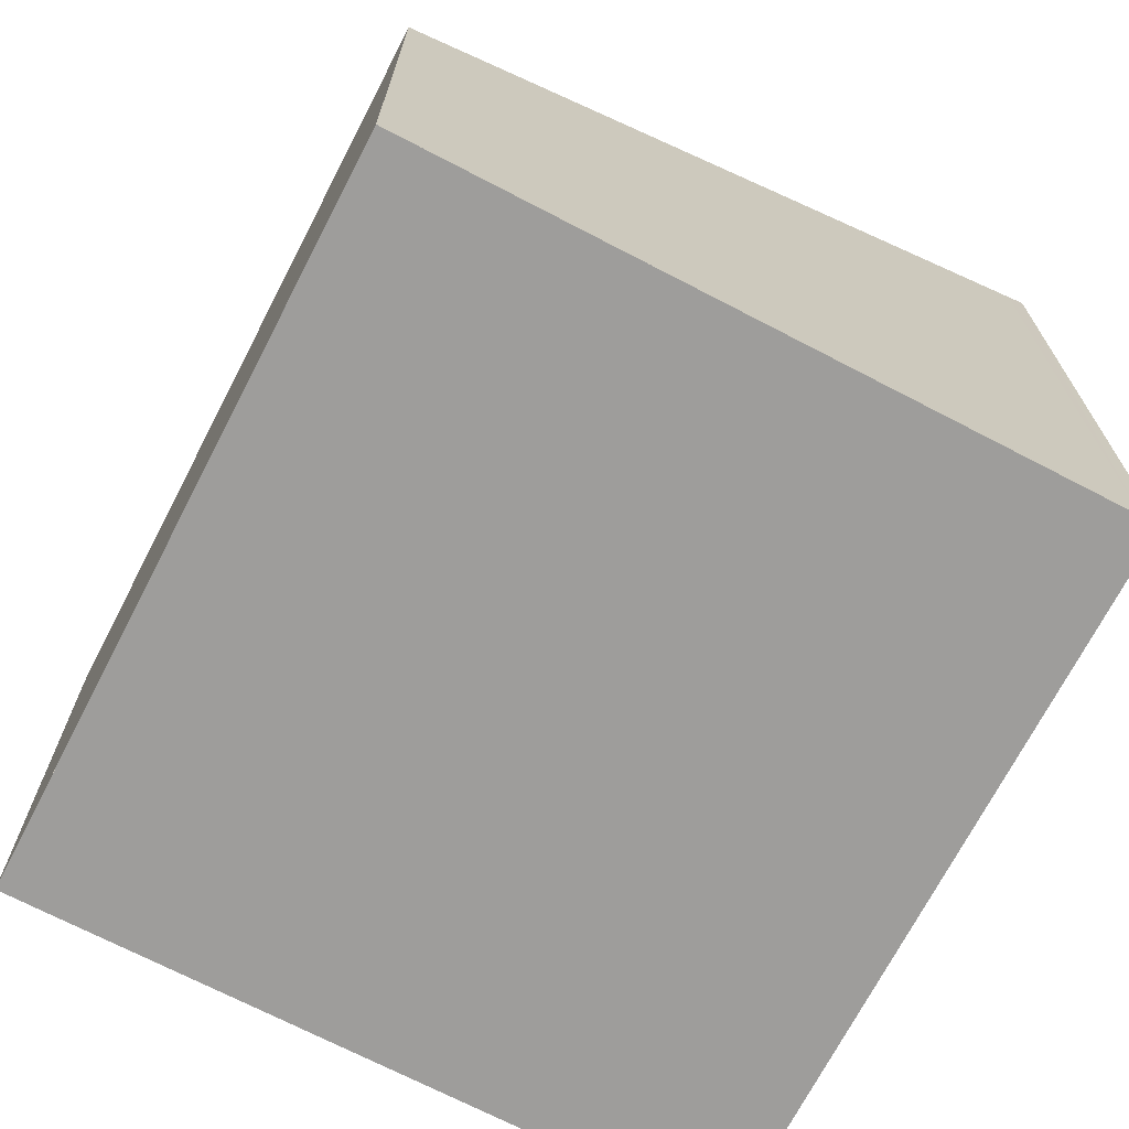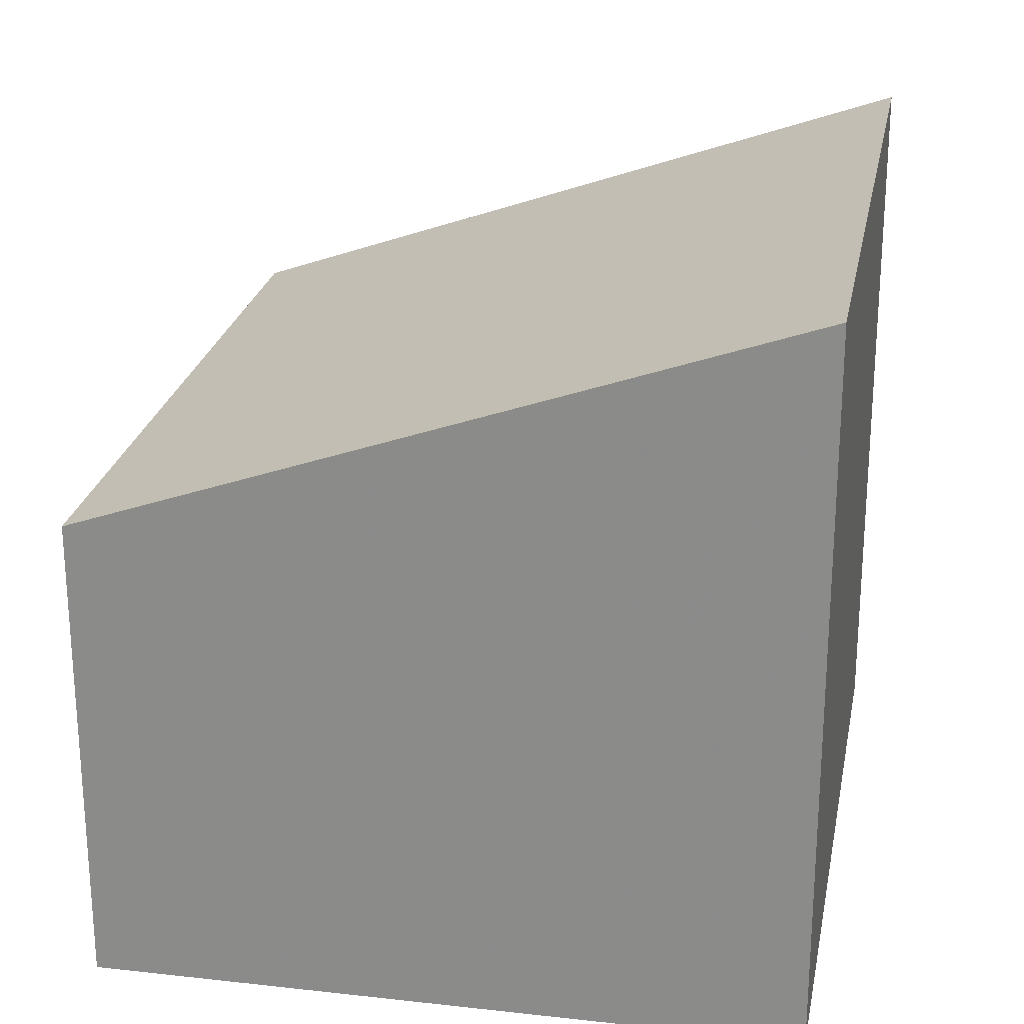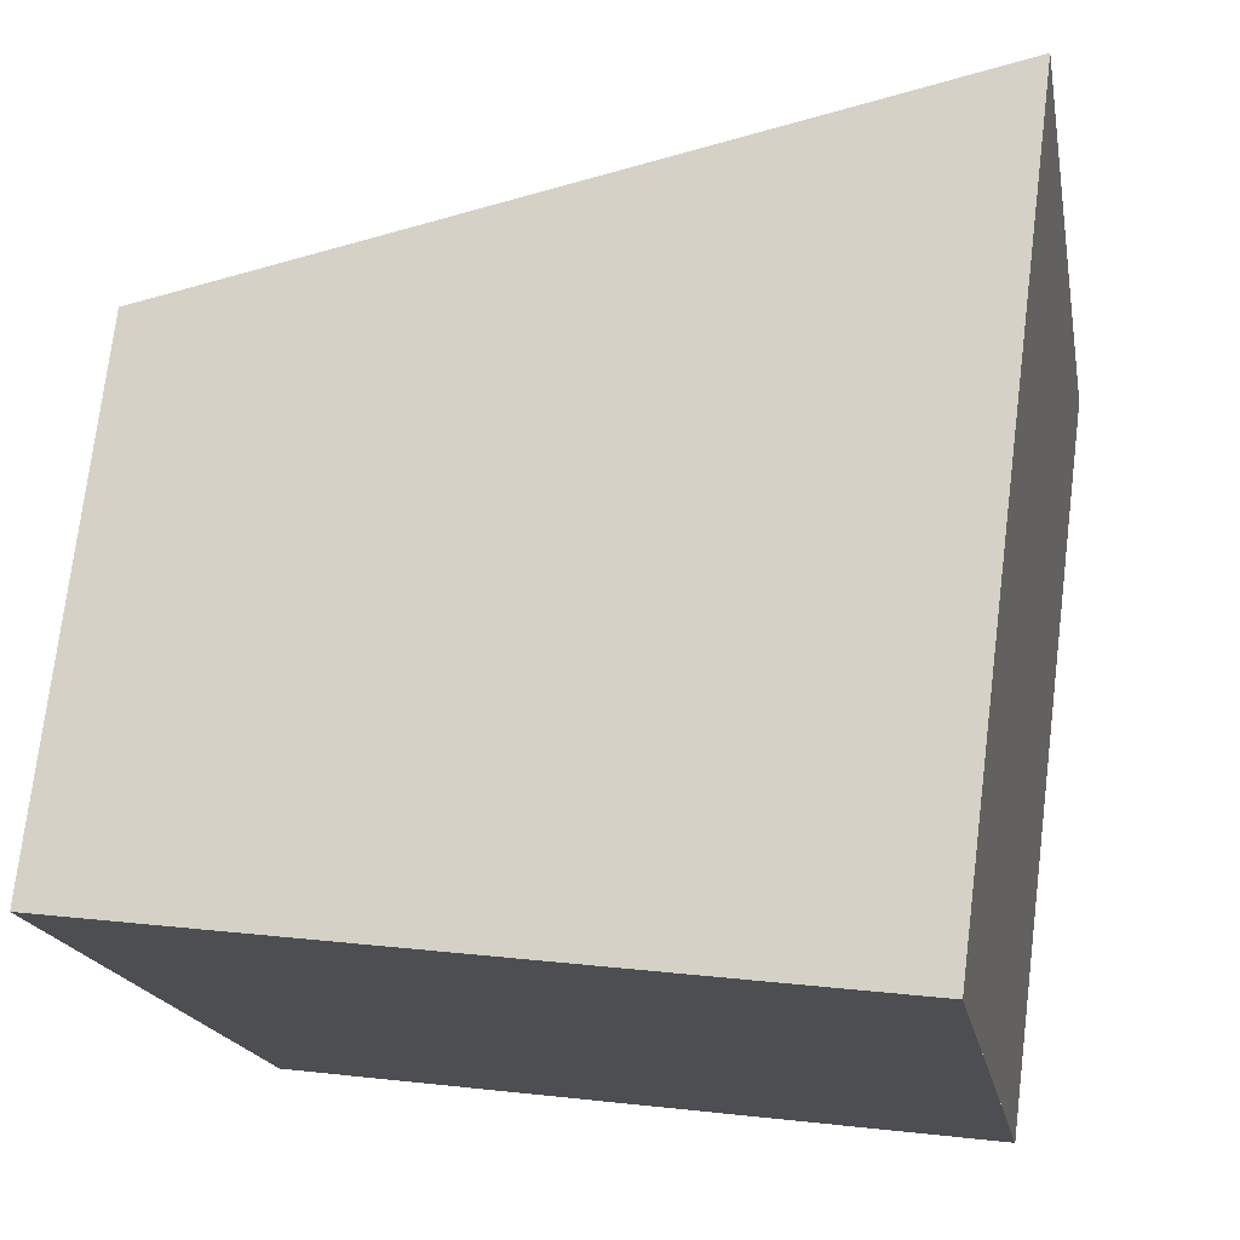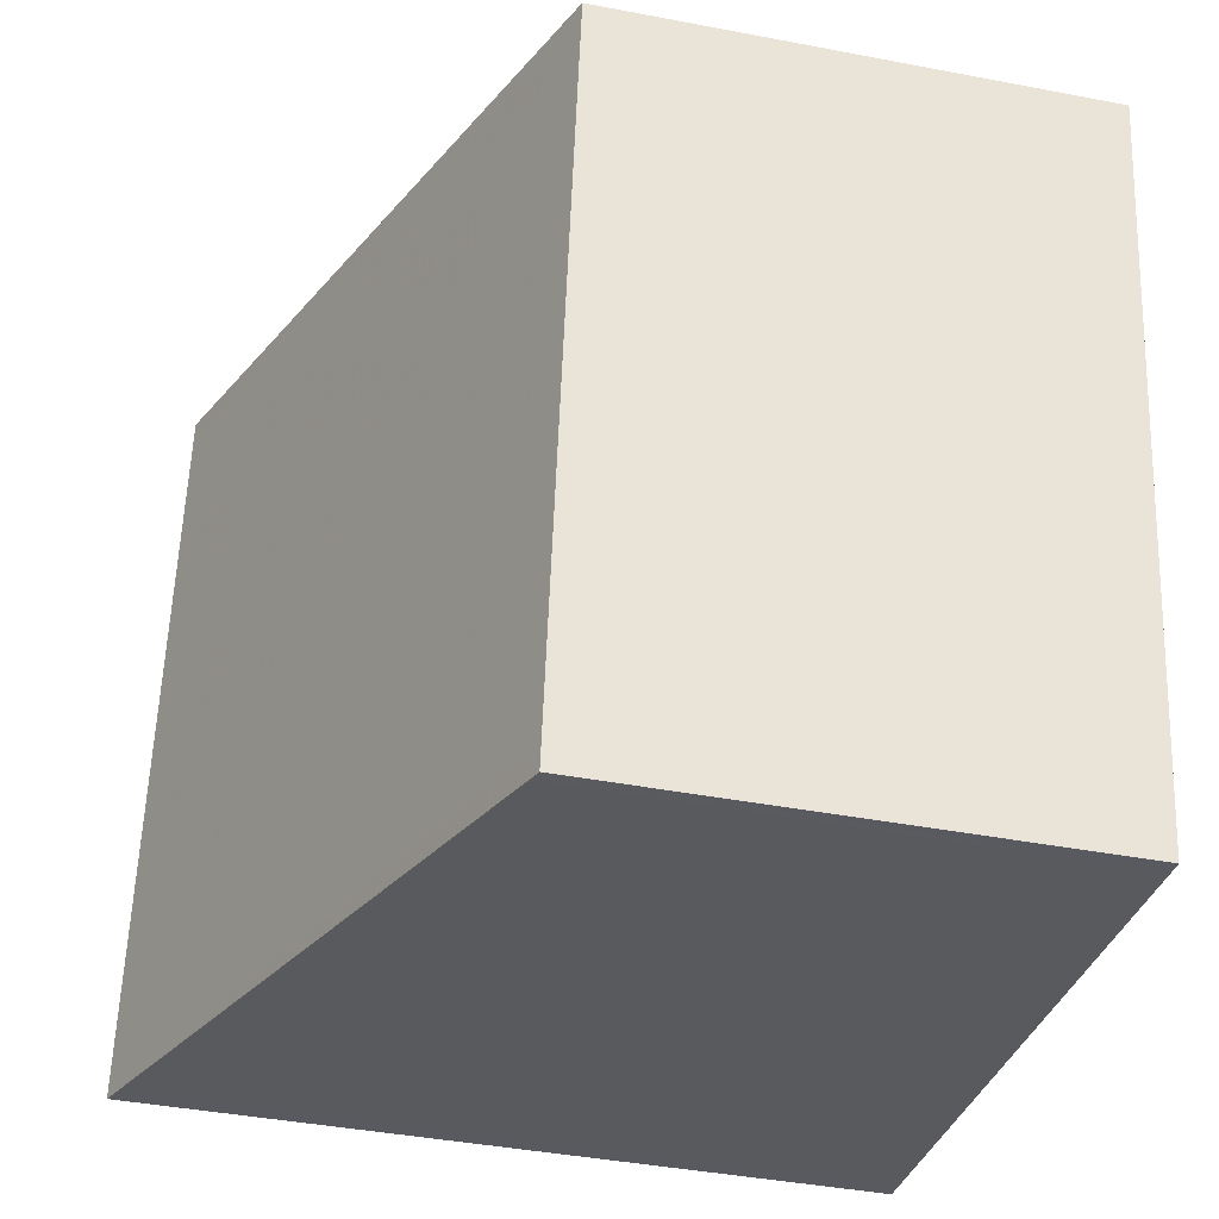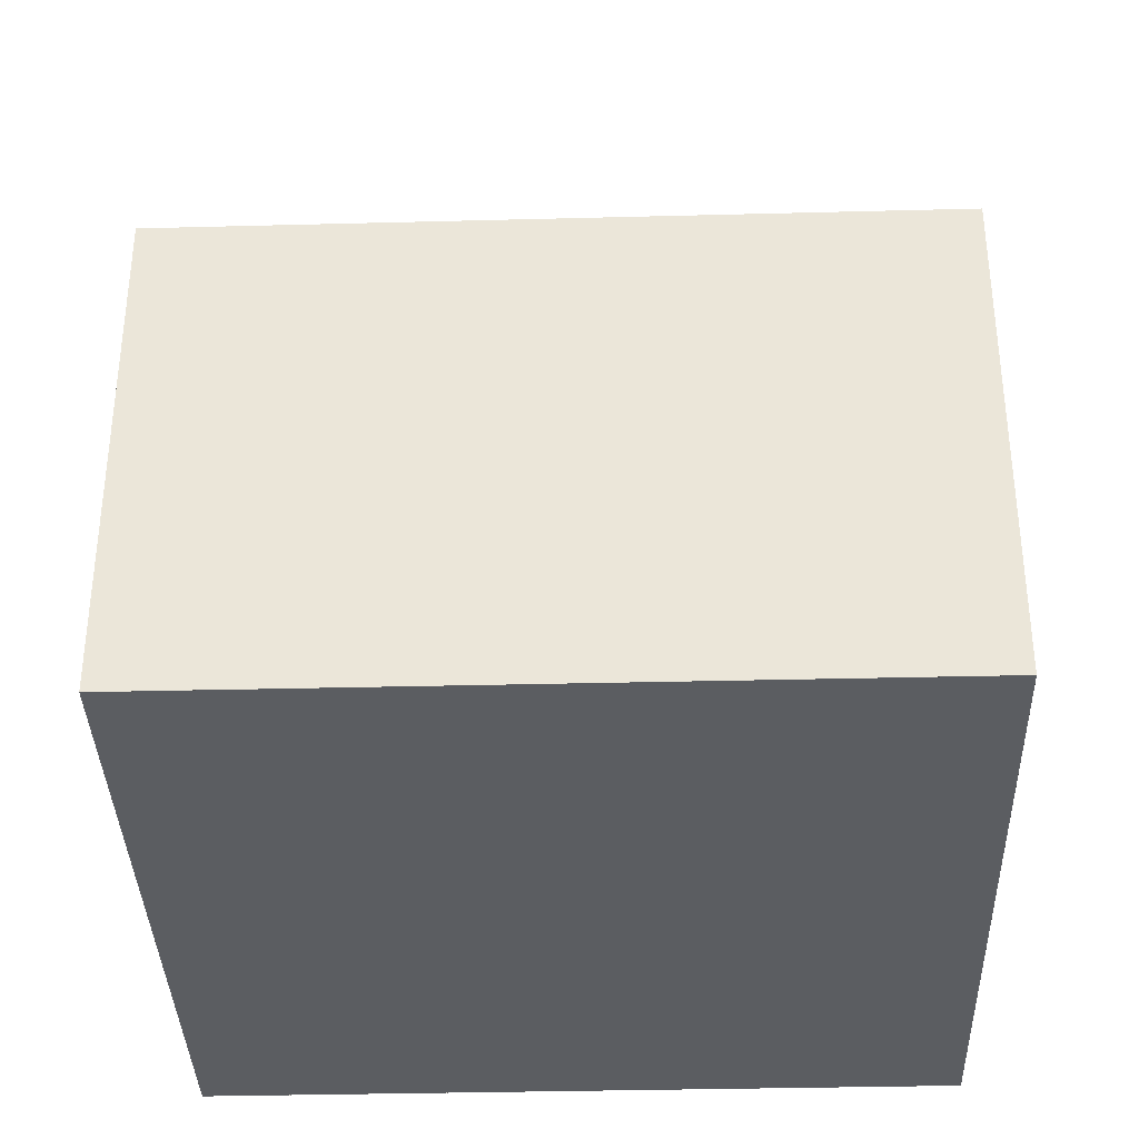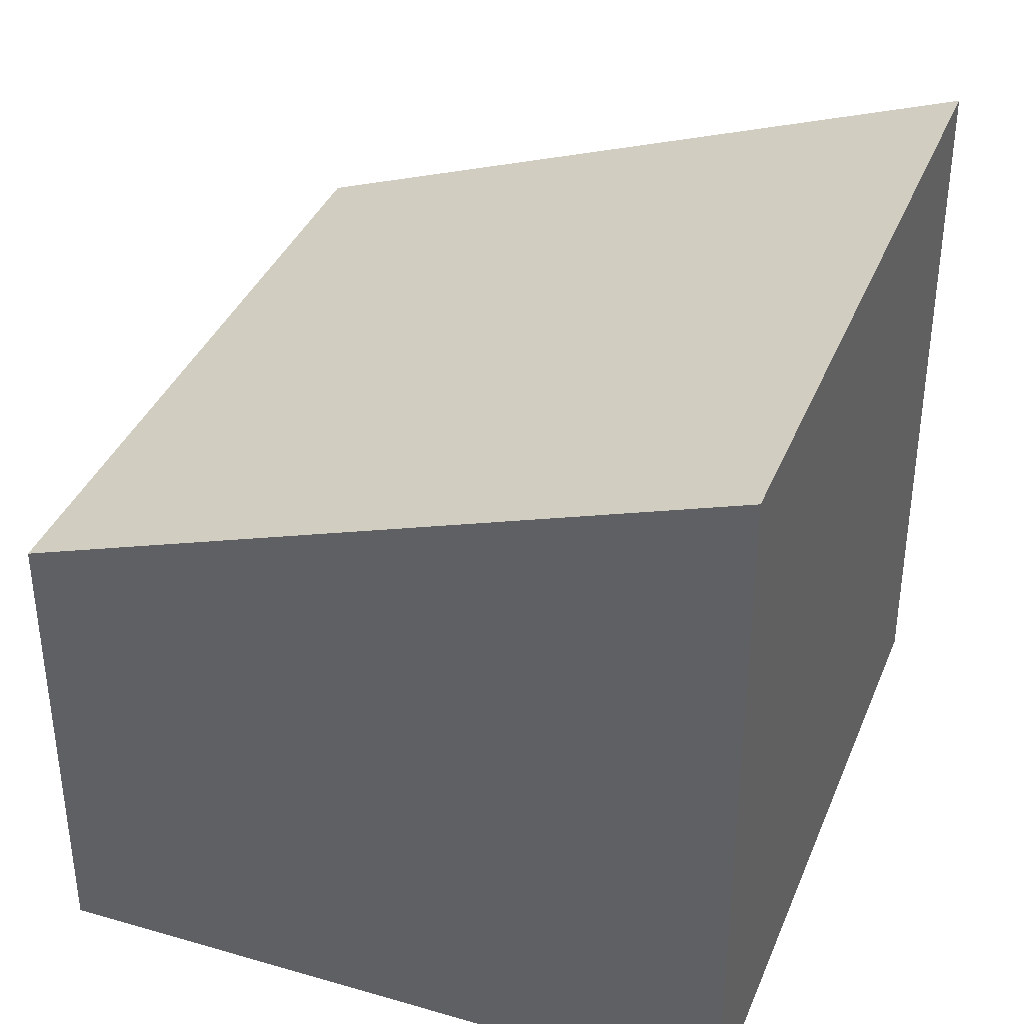
<metadata>
{"format":"obj","ext":"obj","renderer":"f3d","projection":"perspective","resolution":1024,"background":"white","views":[{"elev":-70.5,"azim":142.8,"up":"+Z"},{"elev":24.3,"azim":-179.2,"up":"+Z"},{"elev":73.8,"azim":-173.0,"up":"+Y"},{"elev":-41.2,"azim":76.9,"up":"+Y"},{"elev":-36.1,"azim":82.0,"up":"+Z"},{"elev":37.5,"azim":-169.3,"up":"+Z"}]}
</metadata>
<code>
v -1996 -1950 2.685
v -1996 -1947 2.69
v -1993 -1947 1.783
v -1994 -1950 1.777
v -1993 -1947 1.783
v -1996 -1947 2.69
v -1996 -1947 2.667
v -1996 -1950 2.662
v -1996 -1947 2.667
v -1993 -1947 1.801
v -1994 -1950 1.796
v -1993 -1947 1.801
v -1994 -1950 1.778
v -1994 -1950 1.796
v -1996 -1949 2.662
v -1996 -1949 2.685
v -1996 -1949 2.685
v -1996 -1950 2.685
v -1996 -1950 0
v -1996 -1949 0
v -1996 -1947 2.667
v -1996 -1947 2.69
v -1996 -1947 0
v -1996 -1947 0
v -1993 -1947 1.783
v -1993 -1947 1.783
v -1993 -1947 0
v -1993 -1947 0
v -1994 -1950 1.796
v -1994 -1950 1.777
v -1994 -1950 2.22e-16
v -1994 -1950 2.22e-16
v -1994 -1950 1.778
v -1993 -1947 1.783
v -1993 -1947 0
v -1994 -1950 0
v -1996 -1947 2.69
v -1996 -1947 2.69
v -1996 -1947 -4.441e-16
v -1996 -1947 0
v -1996 -1950 2.685
v -1996 -1950 2.662
v -1996 -1950 0
v -1996 -1950 0
v -1993 -1947 1.801
v -1996 -1947 2.667
v -1996 -1947 0
v -1993 -1947 0
v -1996 -1950 2.662
v -1994 -1950 1.796
v -1994 -1950 2.22e-16
v -1996 -1950 0
v -1993 -1947 1.783
v -1993 -1947 1.801
v -1993 -1947 0
v -1993 -1947 0
v -1994 -1950 1.777
v -1994 -1950 1.778
v -1994 -1950 0
v -1994 -1950 2.22e-16
v -1996 -1947 2.69
v -1996 -1949 2.685
v -1996 -1949 0
v -1996 -1947 -4.441e-16
v -1996 -1950 0
v -1996 -1947 0
v -1993 -1947 0
v -1994 -1950 0
f 7 6 2 9
f 16 6 7 15
f 15 7 10 14
f 10 7 9 12
f 14 10 5 13
f 12 3 5 10
f 13 4 11 14
f 14 11 8 15
f 15 8 1 16
f 18 19 20 17
f 22 23 24 21
f 26 27 28 25
f 30 31 32 29
f 34 35 36 33
f 38 39 40 37
f 42 43 44 41
f 46 47 48 45
f 50 51 52 49
f 54 55 56 53
f 58 59 60 57
f 62 63 64 61
f 66 67 68 65

</code>
